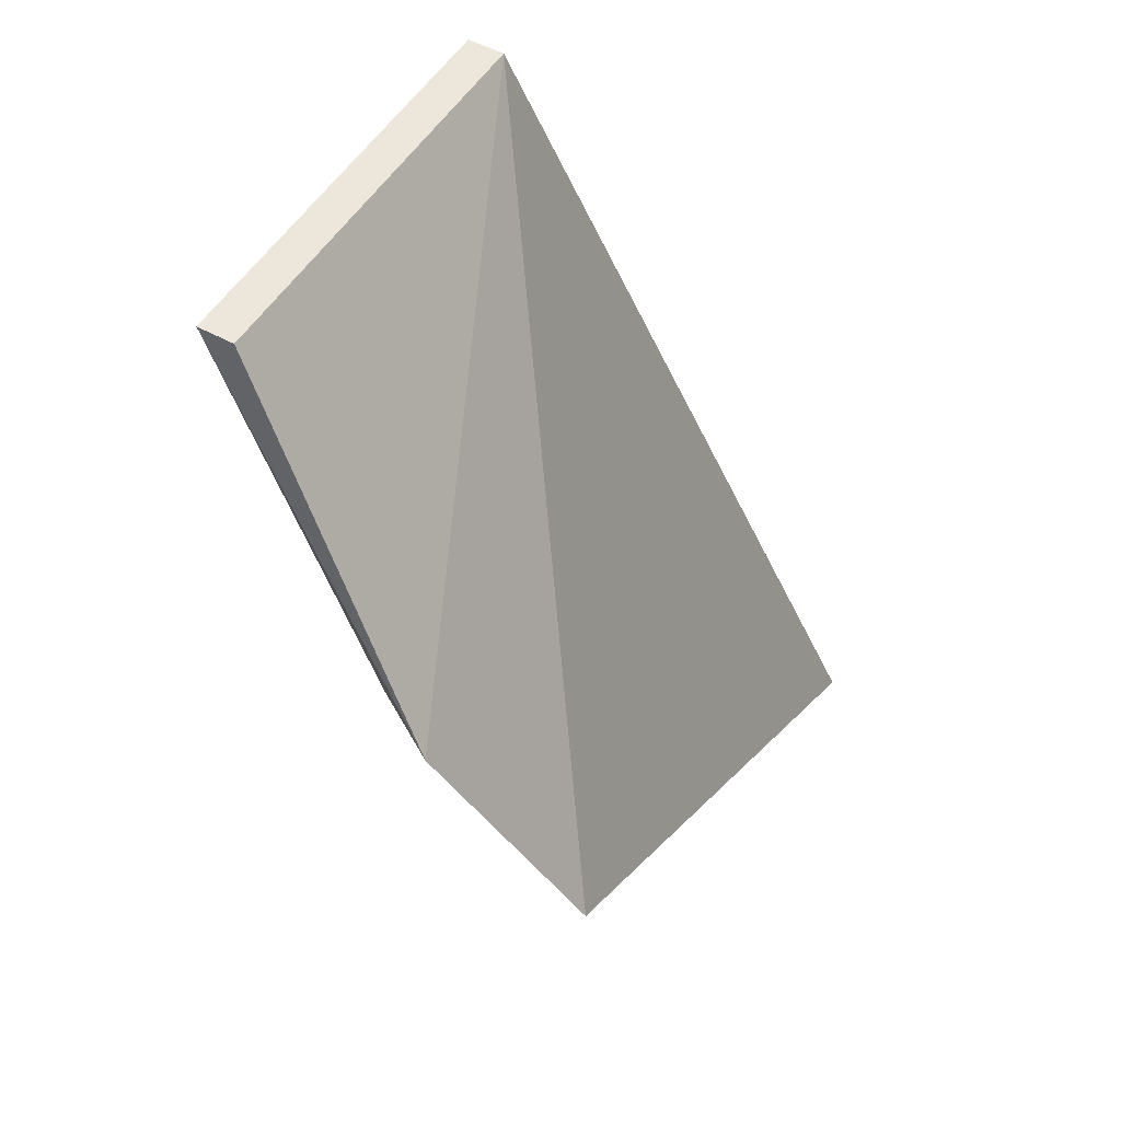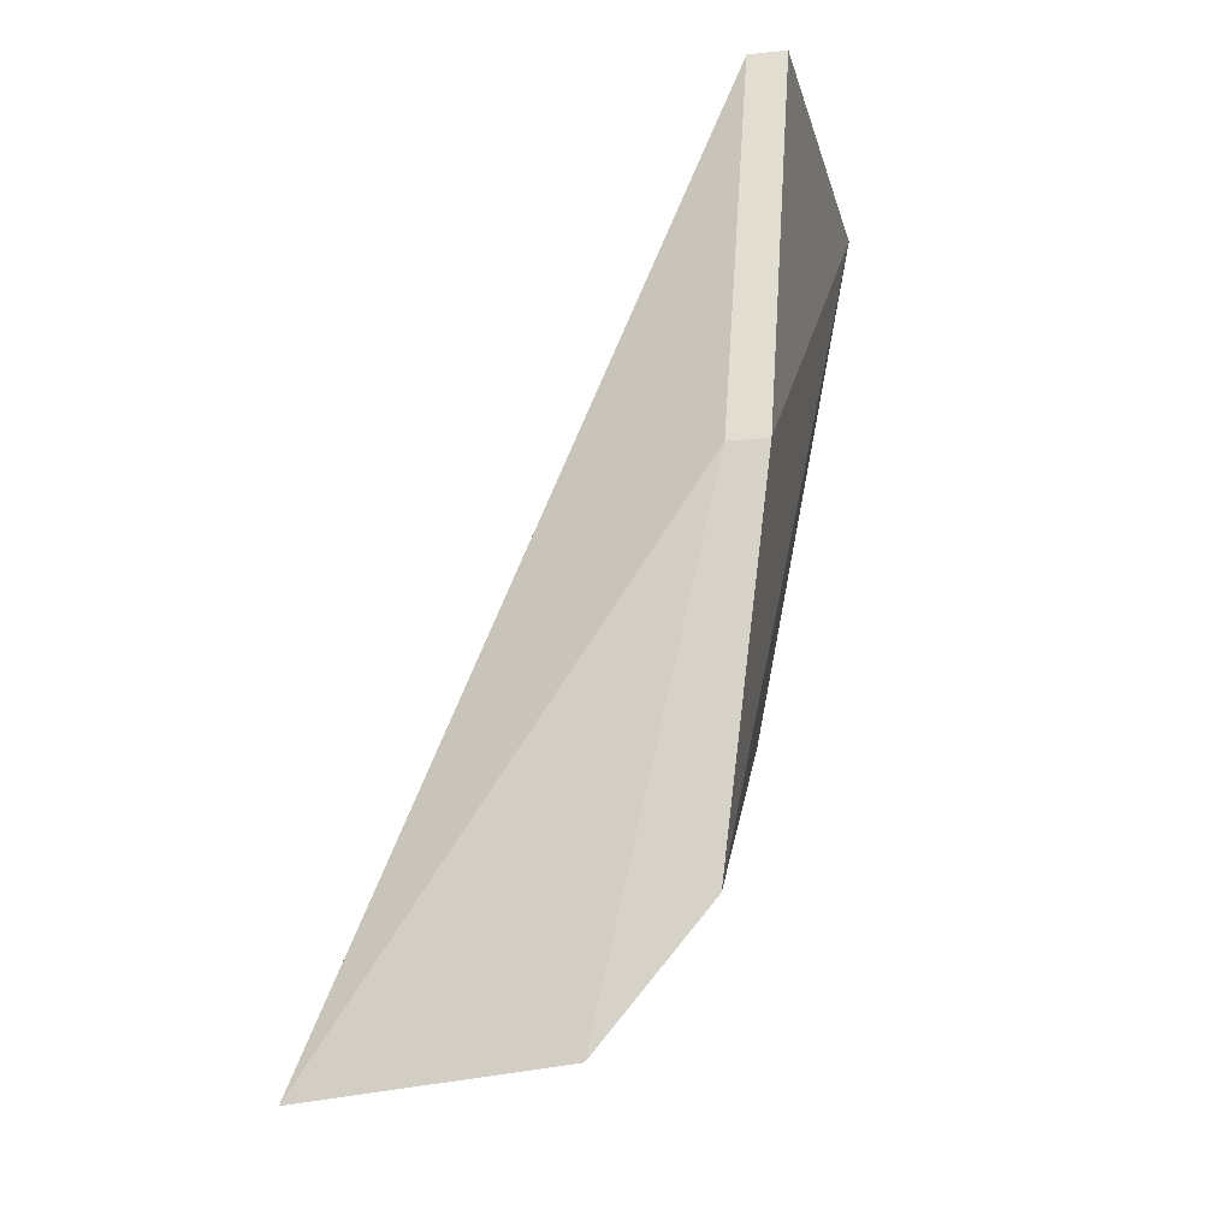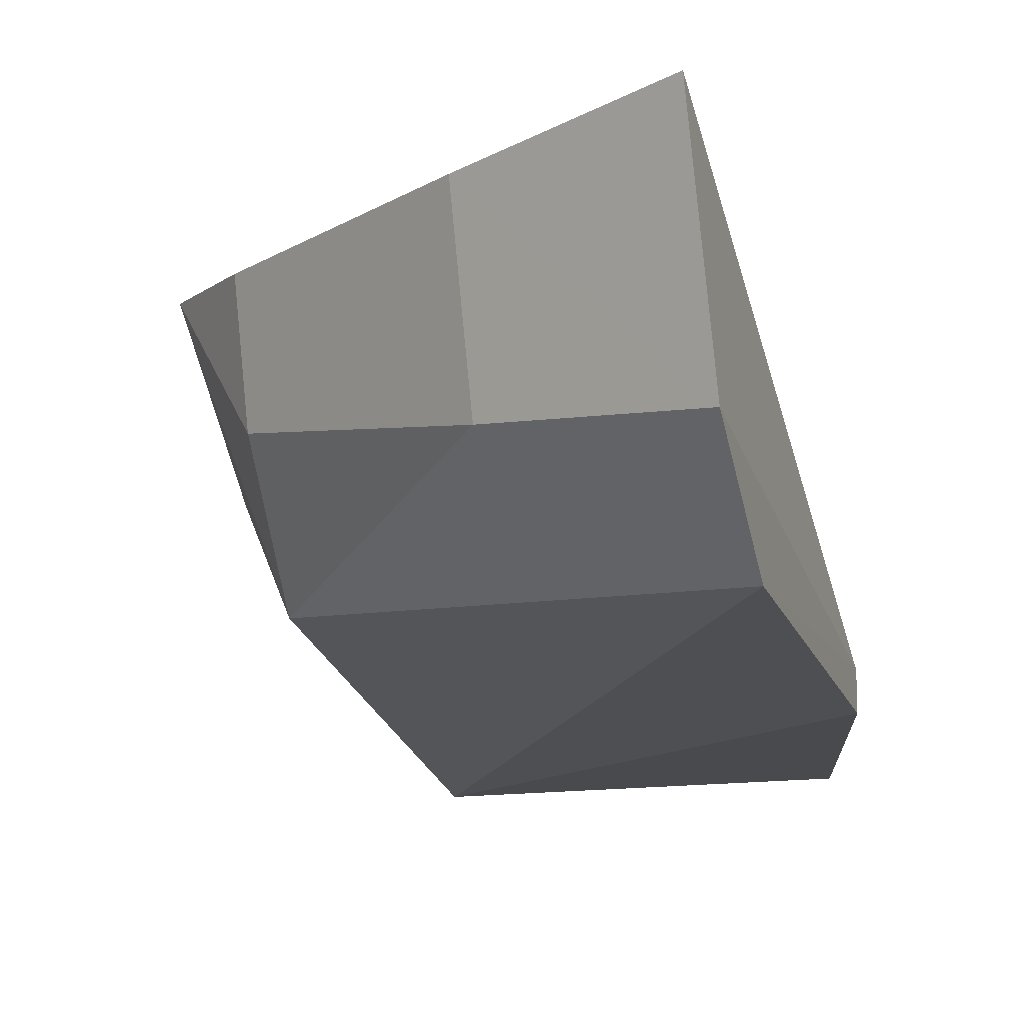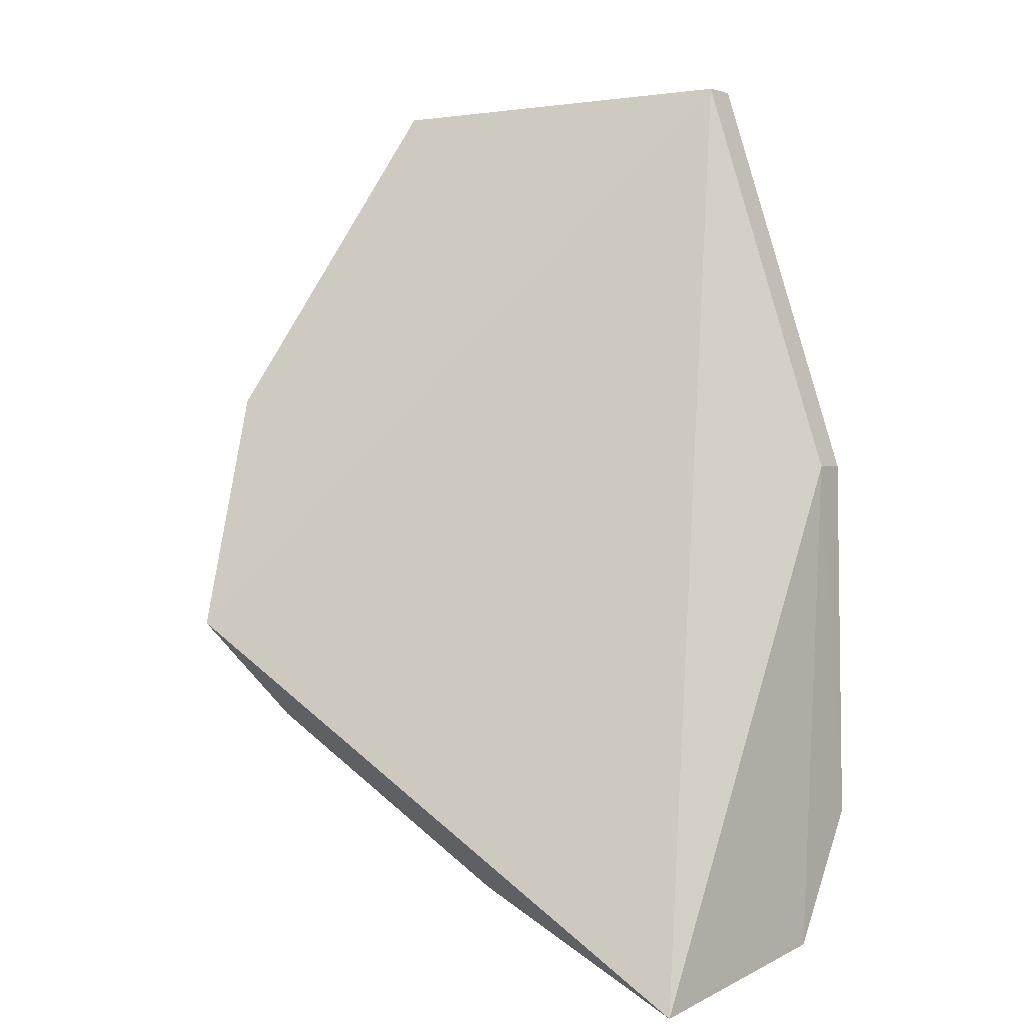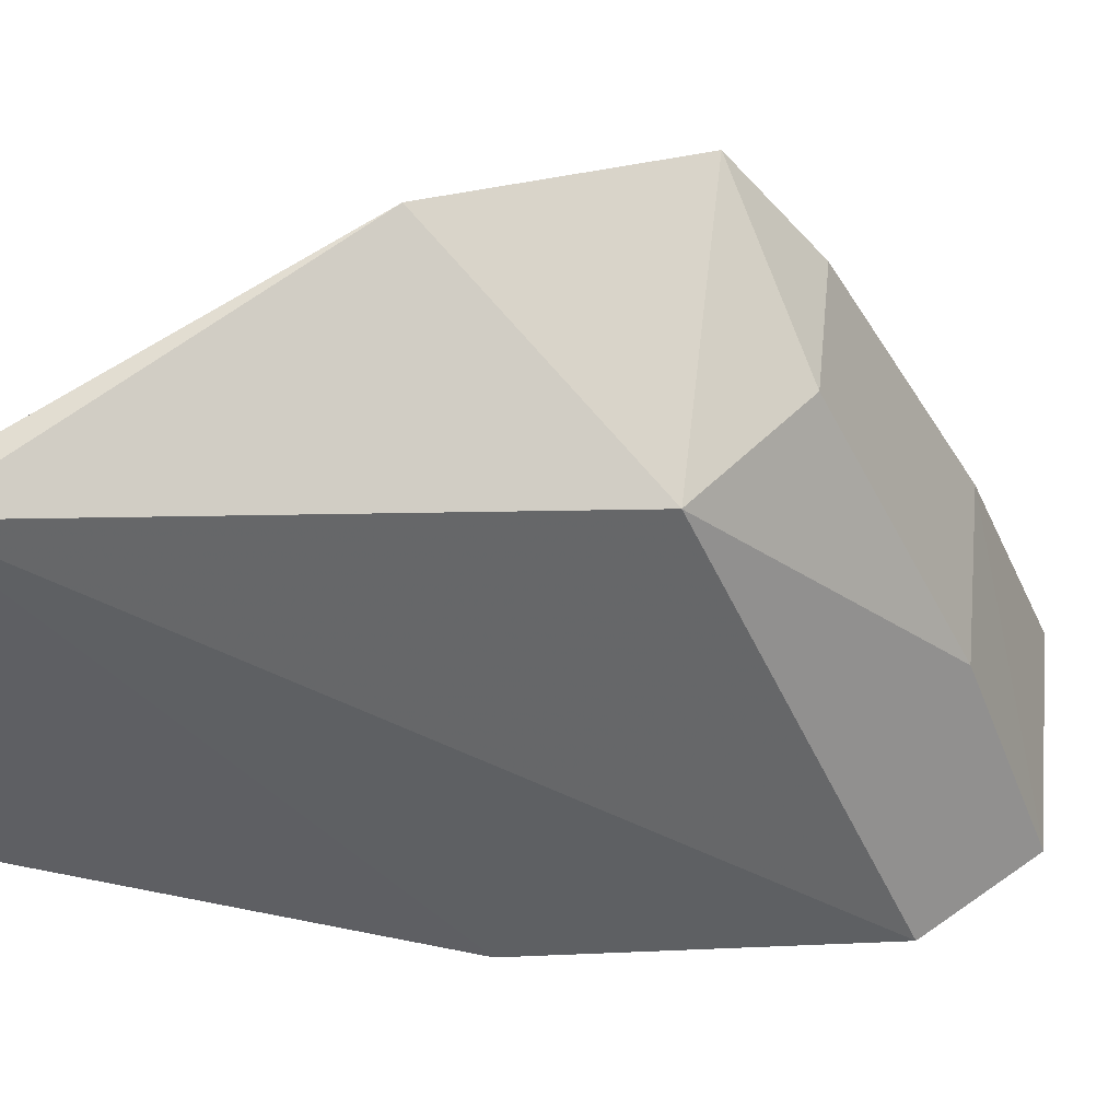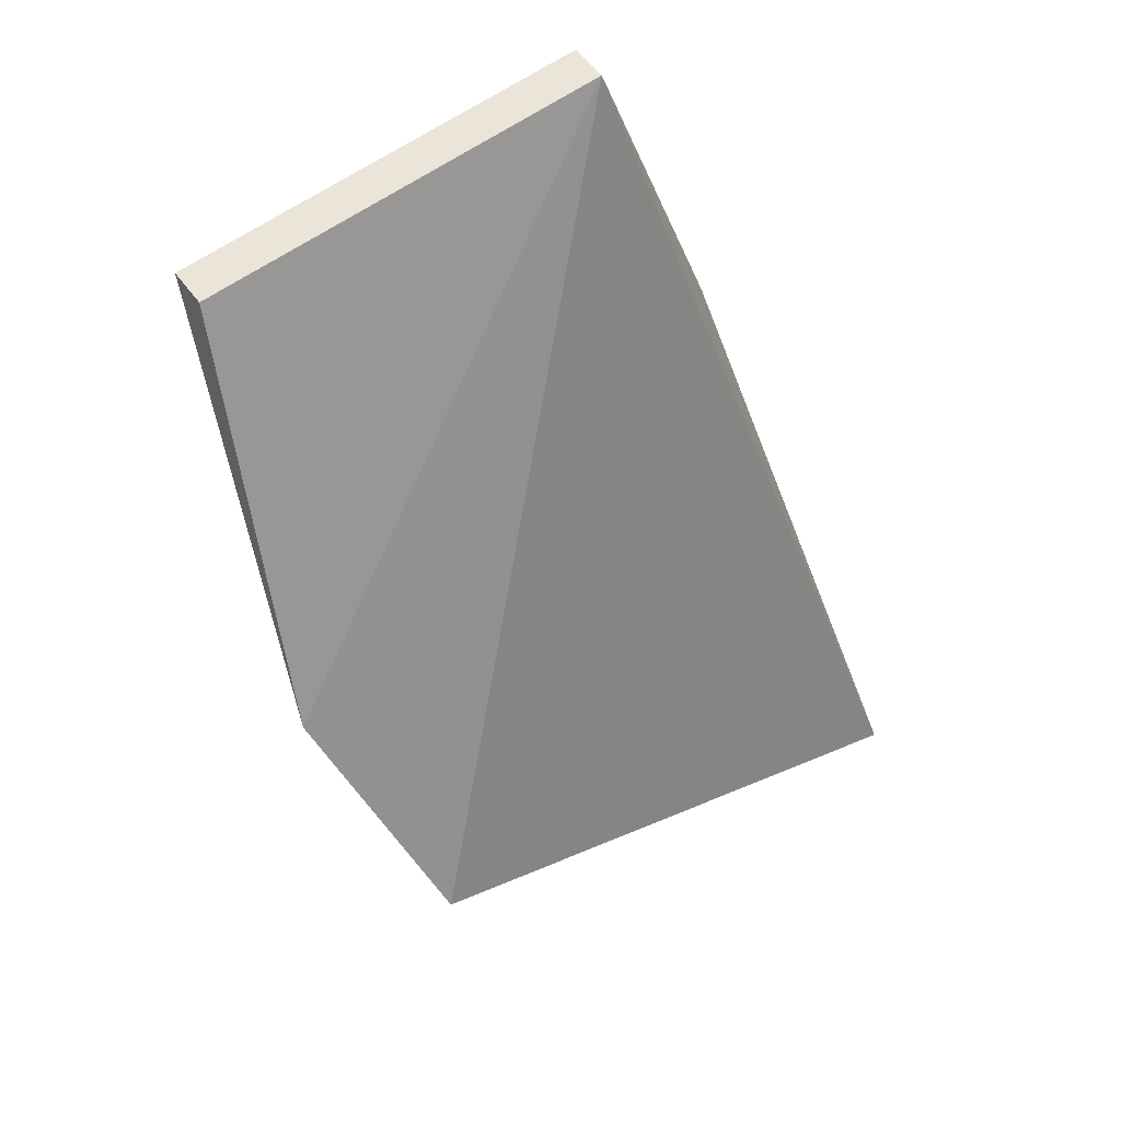
<metadata>
{"format":"obj","ext":"obj","renderer":"f3d","projection":"perspective","resolution":1024,"background":"white","views":[{"elev":52.1,"azim":-59.3,"up":"+Y"},{"elev":-16.2,"azim":102.4,"up":"+Y"},{"elev":-13.1,"azim":22.1,"up":"+Z"},{"elev":2.2,"azim":35.5,"up":"+Y"},{"elev":-40.8,"azim":-91.1,"up":"+Z"},{"elev":59.4,"azim":-36.6,"up":"+Y"}]}
</metadata>
<code>
v -0.1734 -0.1702 0.01895
v -0.1718 -0.1674 -0.007478
v -0.1909 -0.06818 -0.0189
v -0.2363 -0.06818 -0.0189
v -0.2385 -0.1326 0.01895
v -0.1727 -0.1538 -0.01868
v -0.1976 -0.1597 0.0175
v -0.2449 -0.1057 0.004613
v -0.1757 -0.1136 -0.02302
v -0.2276 -0.1288 -0.01296
v -0.2363 -0.06818 -0.02302
v -0.1757 -0.1136 -0.0189
v -0.226 -0.1412 0.002262
v -0.1909 -0.06818 -0.02302
v -0.2269 -0.1428 0.0175
v -0.1963 -0.1574 -0.003902
f 5 1 3
f 7 2 1
f 7 1 5
f 8 5 3
f 8 3 4
f 10 5 8
f 11 9 6
f 11 4 3
f 11 6 10
f 11 10 8
f 11 8 4
f 12 9 3
f 12 3 1
f 12 1 2
f 12 2 6
f 12 6 9
f 13 5 10
f 14 11 3
f 14 3 9
f 14 9 11
f 15 13 7
f 15 7 5
f 15 5 13
f 16 13 10
f 16 2 7
f 16 7 13
f 16 10 6
f 16 6 2

</code>
